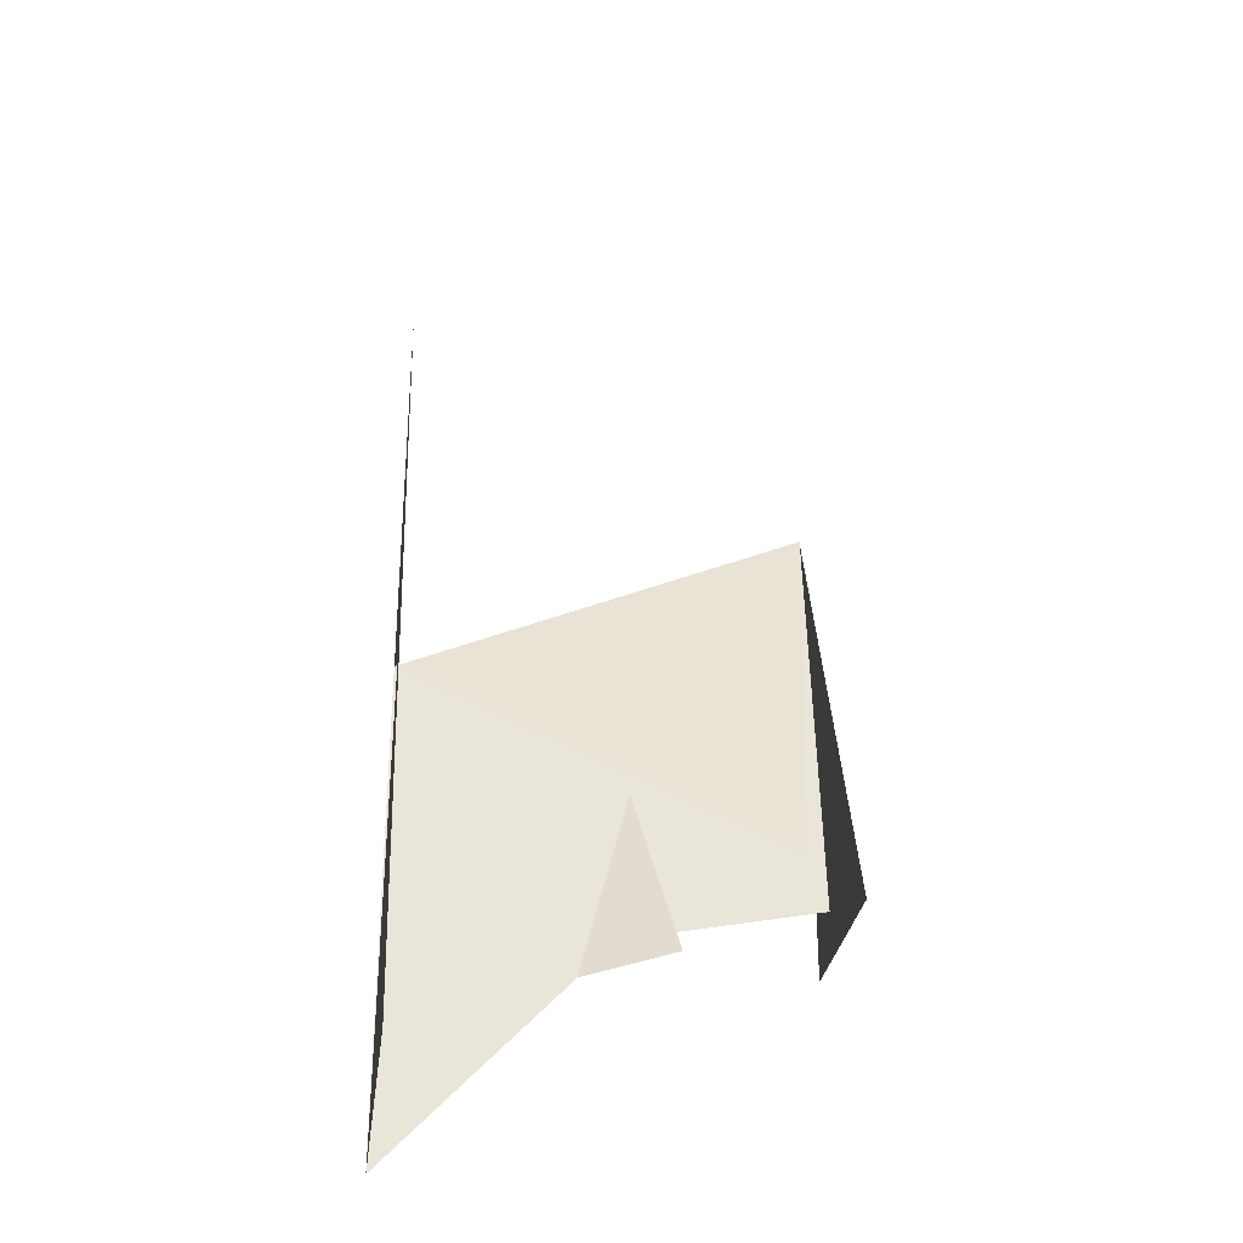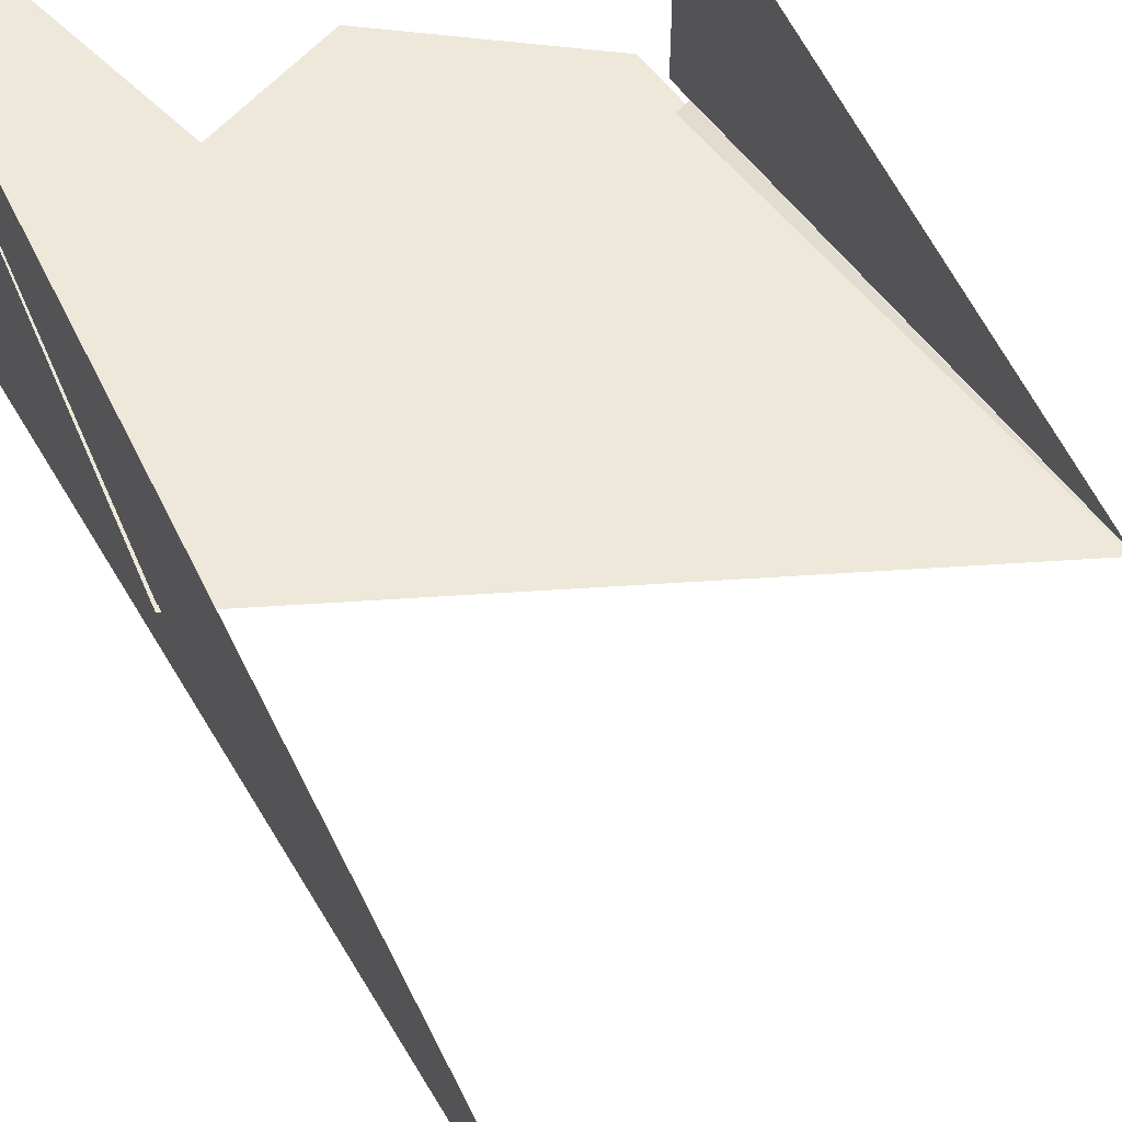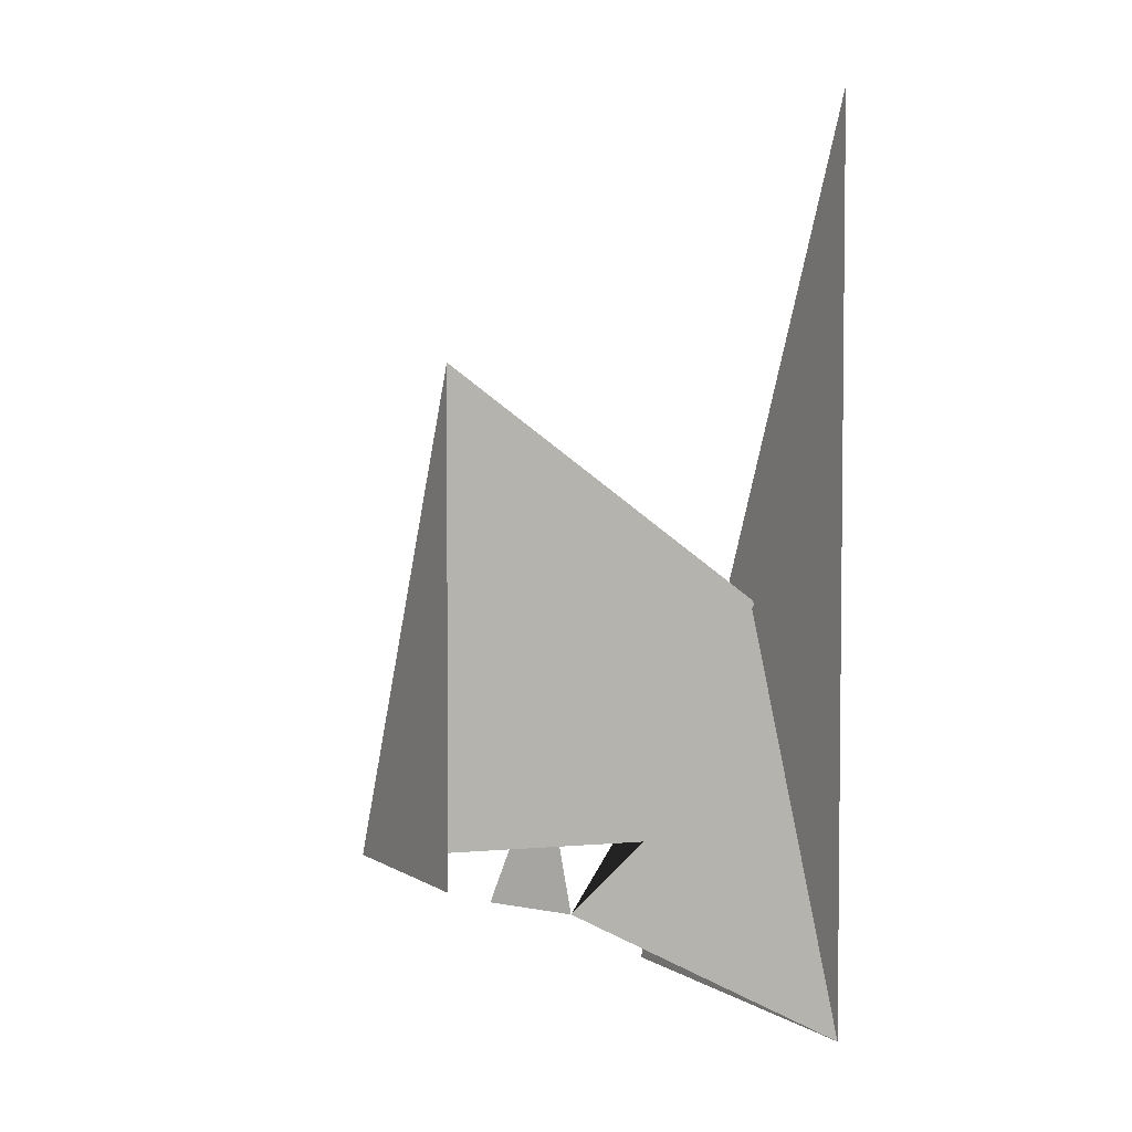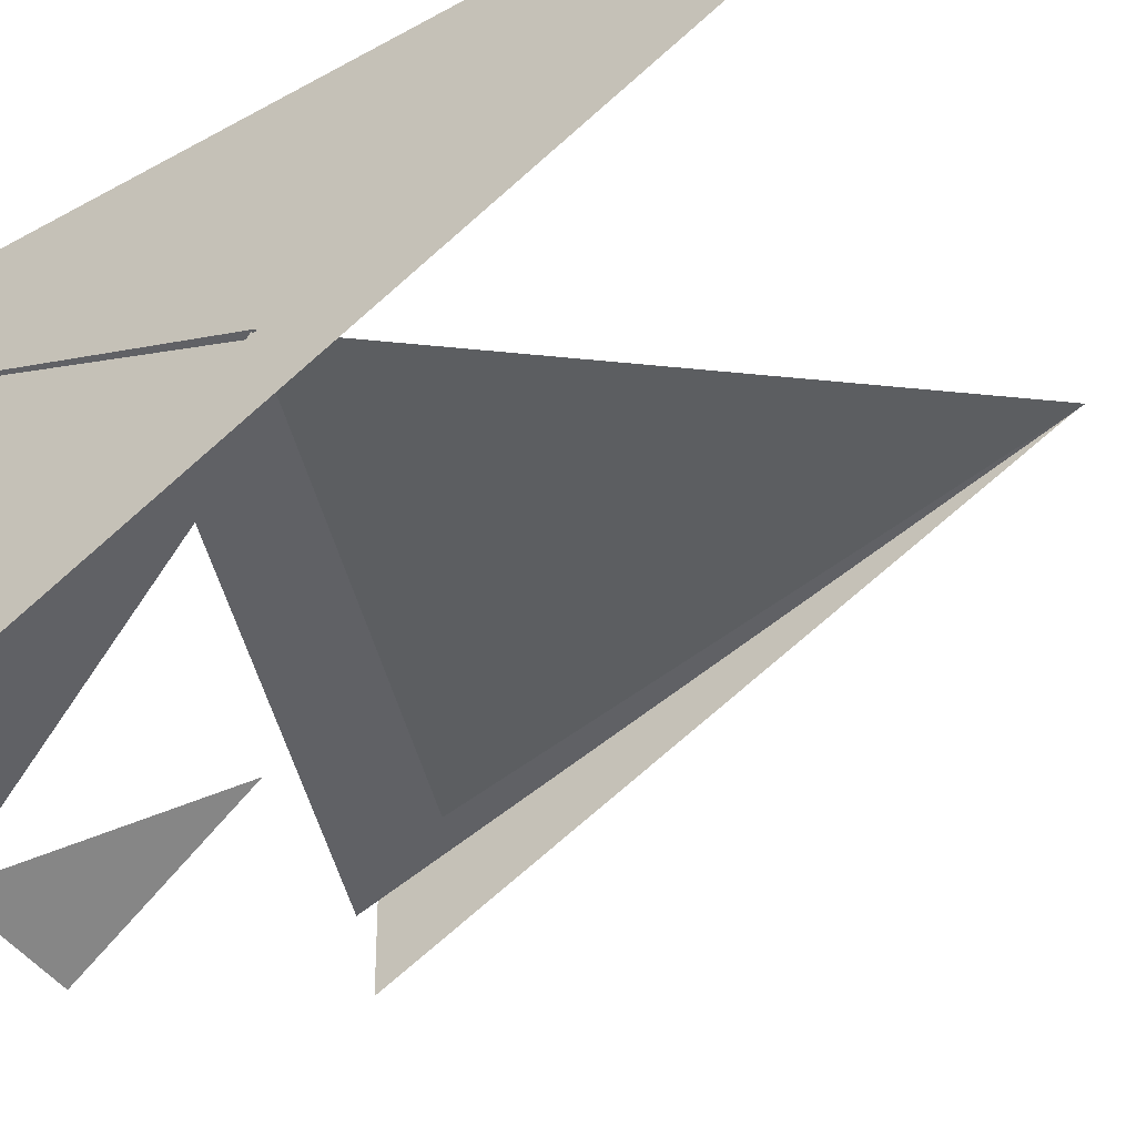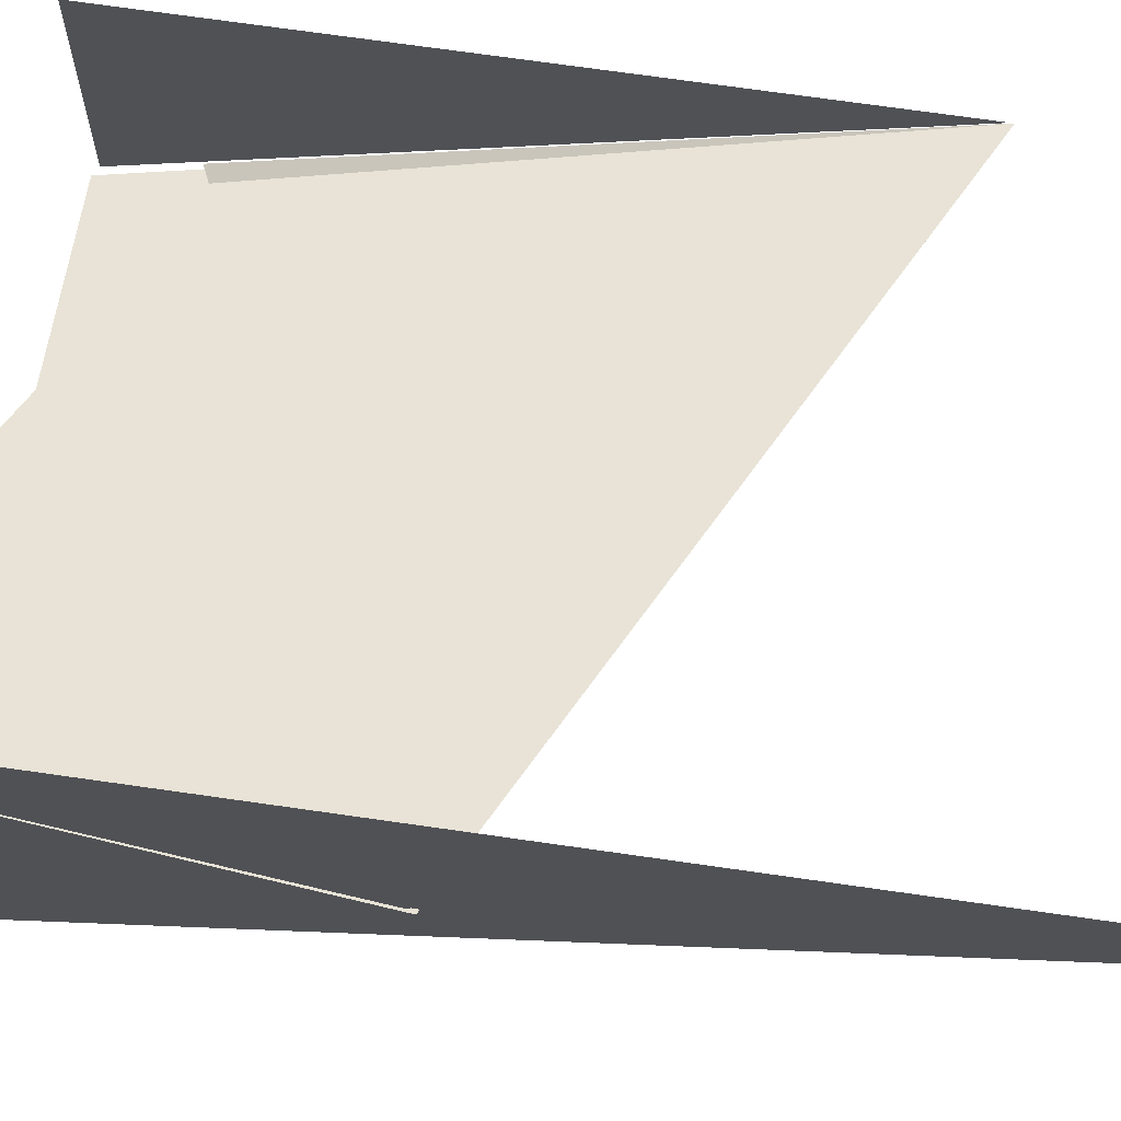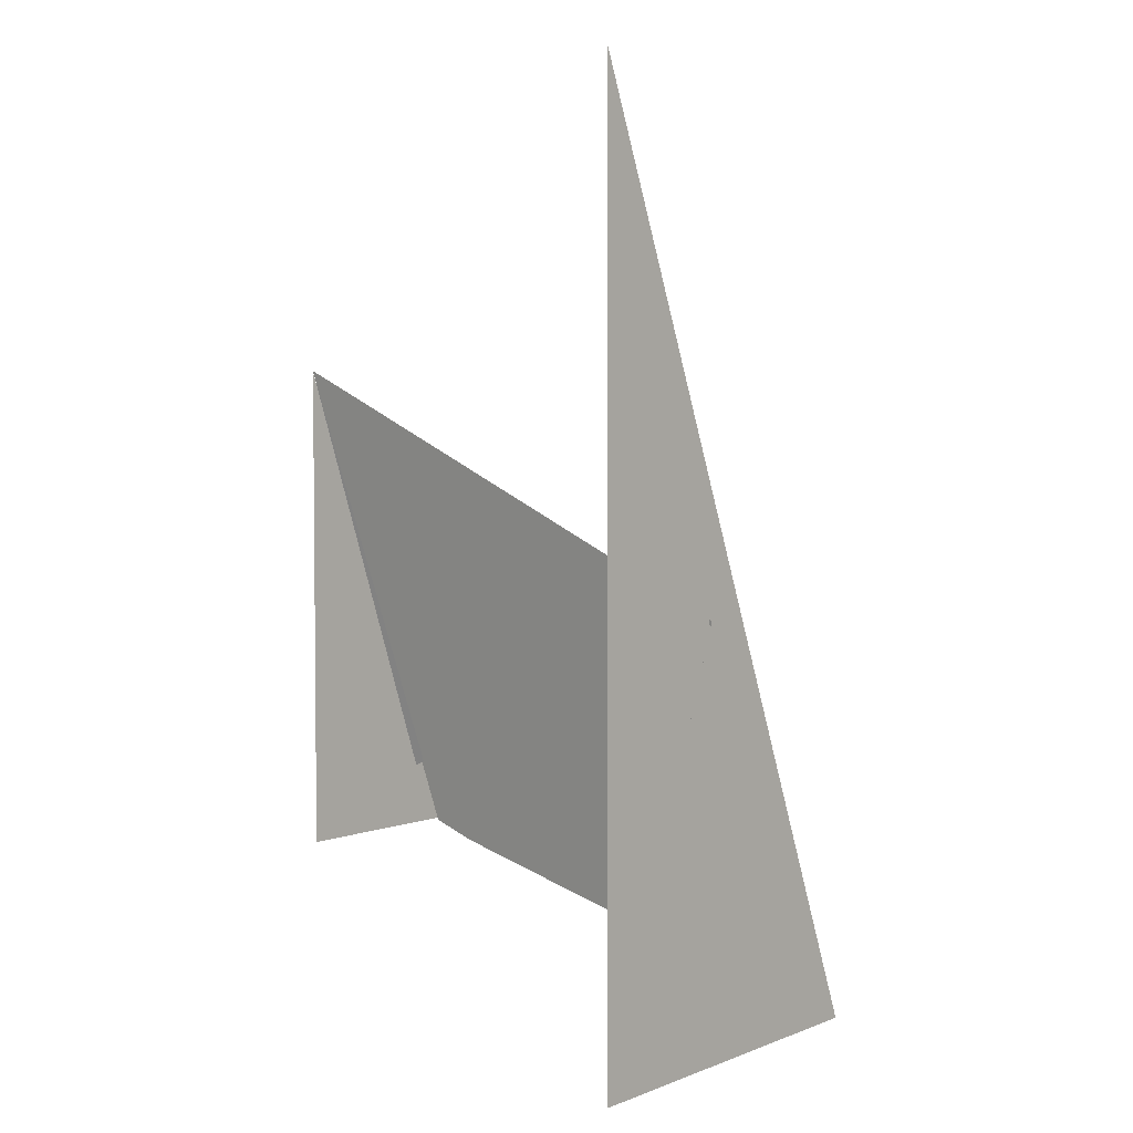
<metadata>
{"format":"obj","ext":"obj","renderer":"f3d","projection":"perspective","resolution":1024,"background":"white","views":[{"elev":-29.8,"azim":-7.4,"up":"+Z"},{"elev":59.4,"azim":-25.8,"up":"+Y"},{"elev":3.6,"azim":151.5,"up":"+Z"},{"elev":-38.5,"azim":-54.1,"up":"+Y"},{"elev":70.6,"azim":-81.8,"up":"+Y"},{"elev":3.3,"azim":-140.8,"up":"+Z"}]}
</metadata>
<code>
g Cube_cell_095
v 0.1405 -0.05405 -0.01883
v 0.1405 0.08236 0.3102
v 0.1405 0.0821 -0.01875
v -0.1398 0.1086 0.498
v -0.1398 -0.1553 -0.146
v -0.1398 0.1082 -0.1459
v -0.1416 0.001288 0.1471
v 0.1405 0.08238 0.3117
v 0.1245 -0.003312 0.0275
v 0.02507 -0.0913 -0.07164
v -0.03182 -0.07316 -0.0832
v 0.000191 -0.05538 0.0397
v -0.1416 0.001288 0.1471
v -0.1398 0.1082 -0.1459
v -0.03182 -0.07316 -0.0832
v -0.001978 0.08028 -2e-05
v 0.1405 0.08238 0.3117
v 0.1244 -0.02649 -0.01618
g Cube_cell_095_0
f 3 2 1
f 6 5 4
f 9 8 7
f 12 11 10
f 15 14 13
f 13 16 15
f 16 13 17
f 17 18 16

</code>
